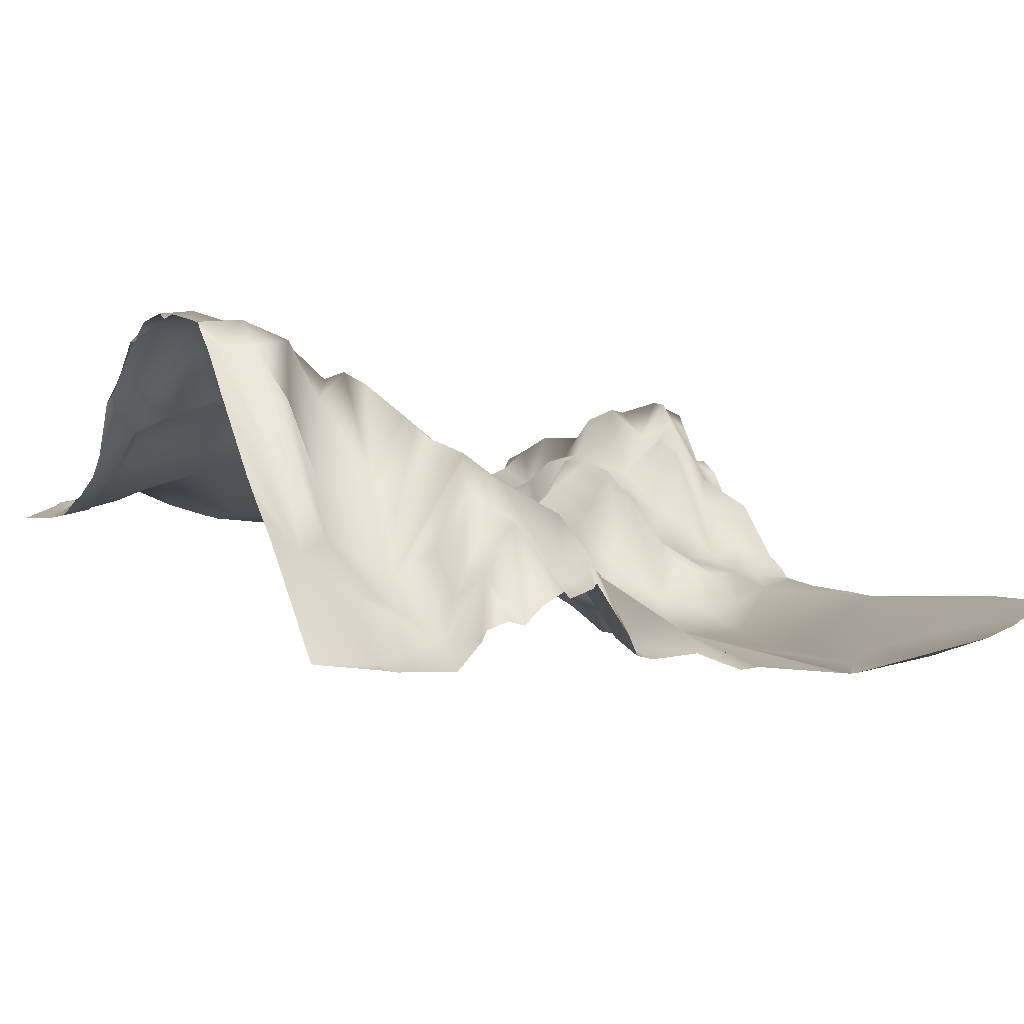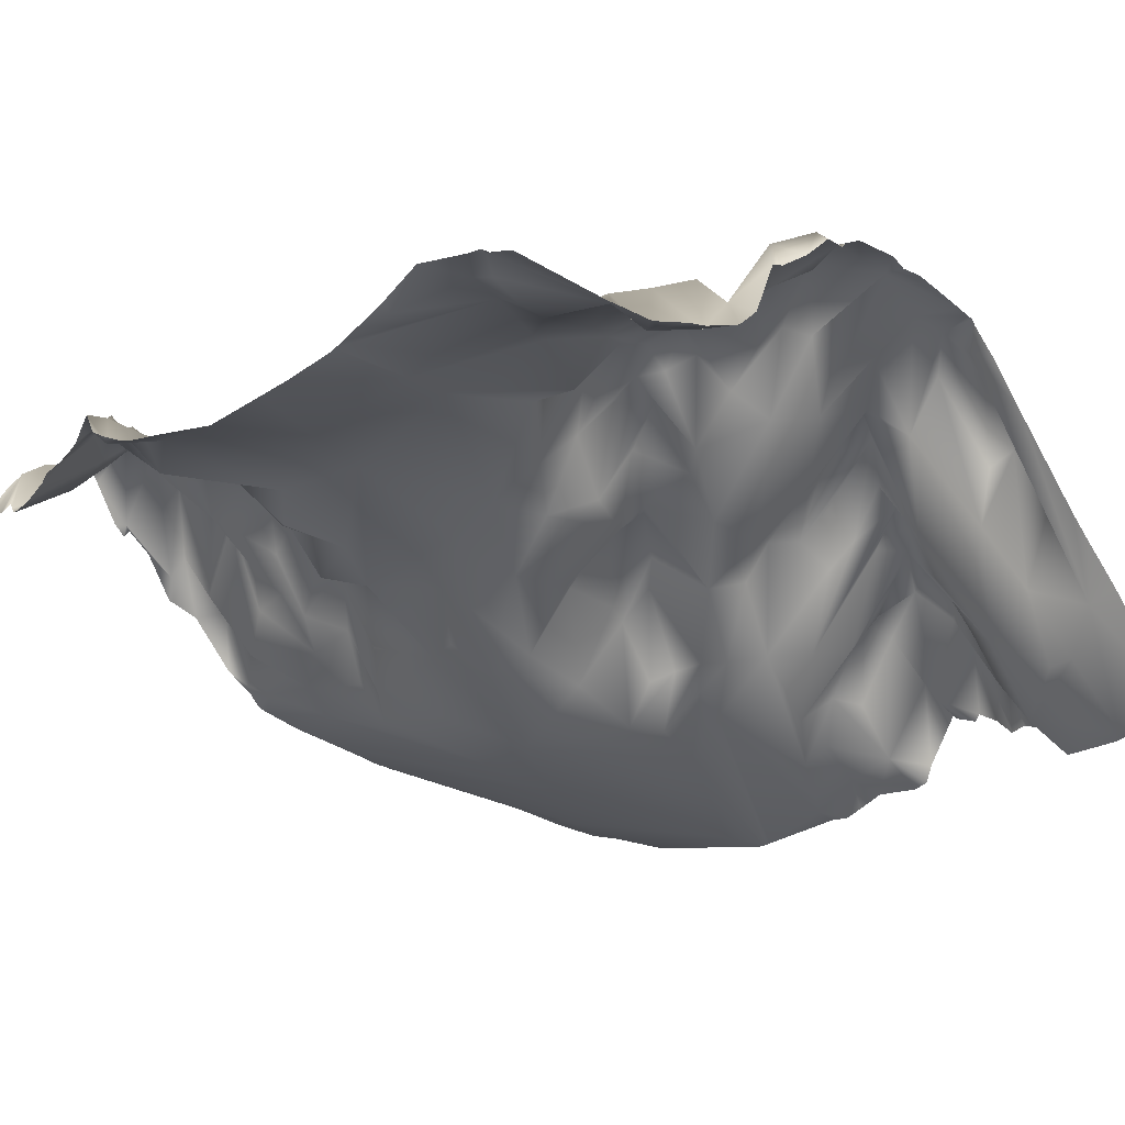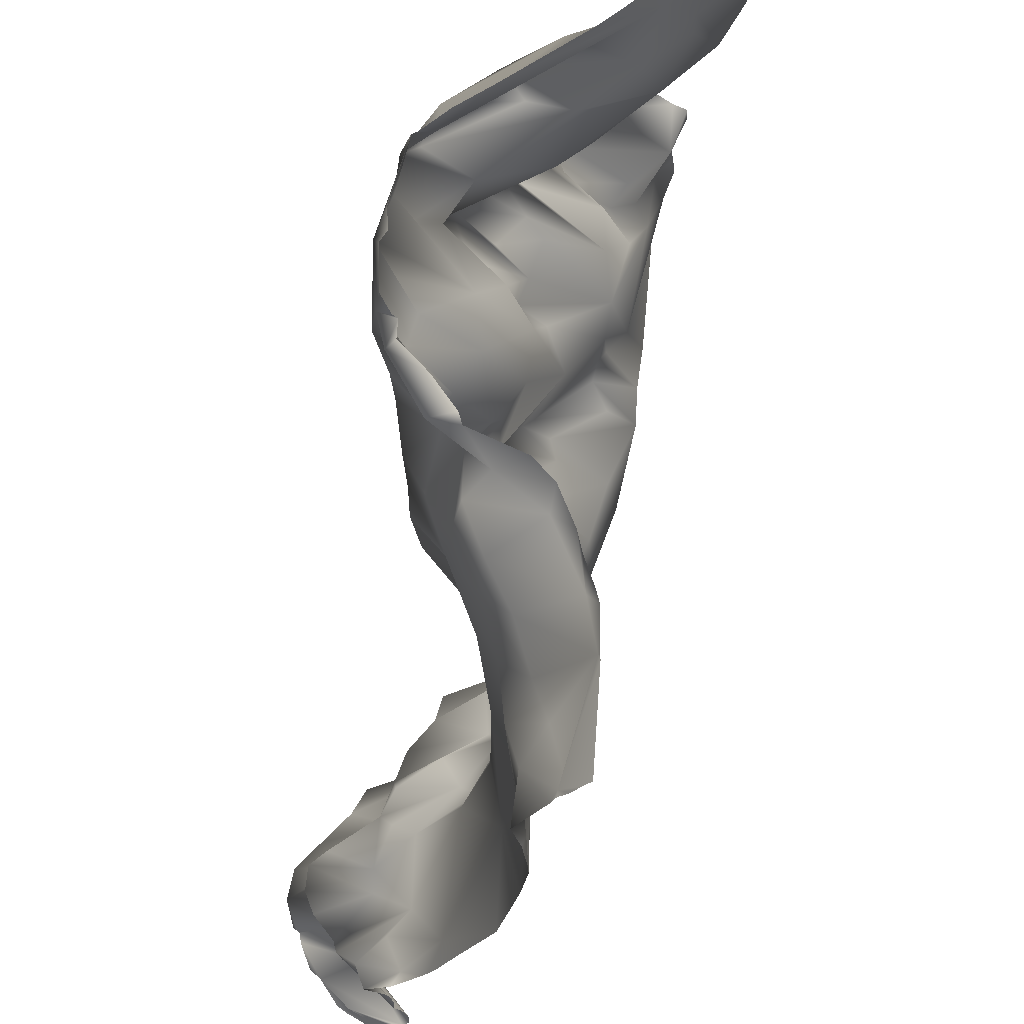
<metadata>
{"format":"obj","ext":"obj","renderer":"f3d","projection":"perspective","resolution":1024,"background":"white","views":[{"elev":-4.8,"azim":-28.7,"up":"+Y"},{"elev":-23.3,"azim":-131.4,"up":"+Y"},{"elev":-25.3,"azim":-99.3,"up":"+Z"}]}
</metadata>
<code>
o lod_1_125_Cube.125
v 1039 38.74 -171.5
v 1015 44.63 -155.9
v 1006 38.48 -173.2
v 1036 35.5 -126.7
v 1009 45.83 -138.7
v 993.9 50.85 -148.4
v 1003 48.85 -132
v 988.9 47.43 -155.5
v 982.4 47.34 -169.9
v 992.4 41.6 -188.2
v 976.9 45.55 -180.5
v 962.8 41.07 -189.2
v 966.1 39.39 -184.6
v 972.3 40.73 -173.4
v 976.5 43.17 -163.3
v 984.3 51.51 -143.6
v 993.2 57.2 -132.2
v 981.1 57.7 -131.7
v 985.1 62.55 -123
v 967.8 53.4 -143.5
v 967.9 48.1 -154.6
v 958.5 36.39 -153.7
v 953.9 35.31 -167
v 959.1 42.75 -138.1
v 968.1 -4.686 -2.516
v 993.8 13.45 -6.952
v 1013 12.86 -9.502
v 1018 19.07 -7.296
v 1027 1.558 -11.14
v 1018 27.69 -18.5
v 1006 34.52 -23.16
v 1026 12.16 -21.48
v 1032 14.89 -24.38
v 1019 29.56 -27.49
v 1001 27.78 -16.28
v 1002 24.69 -8.588
v 990.6 9.194 -14.29
v 996.6 31.79 -19.02
v 990.7 19.85 -22.97
v 998.6 37.9 -26.6
v 986 0.1351 -10.39
v 982.8 13.87 -26.07
v 1002 40.93 -30.84
v 1013 29.15 -28.44
v 1037 9.434 -30.19
v 1016 19.85 -35.29
v 1004 40.24 -38.51
v 995.4 44.66 -36.27
v 994.9 47.67 -40.95
v 1021 18.4 -42.75
v 1010 34.39 -48.25
v 1026 16.45 -53.21
v 1003 39.31 -47.24
v 1004 45.89 -54.08
v 1009 37.93 -58.78
v 989.5 57.93 -54.76
v 996.1 52.12 -63.62
v 995.1 50.46 -46.97
v 986.4 35.84 -44.83
v 986.9 61.33 -60.78
v 988.2 28 -37.23
v 978.5 30.13 -35.38
v 972 34.31 -40.71
v 969.1 21.5 -29.88
v 974.9 8.522 -16.27
v 969.5 9.143 -15.52
v 959.7 17.51 -21.04
v 960.3 38.86 -31.21
v 963.8 50.93 -37.8
v 966.4 45.87 -43.41
v 957.5 65 -58.82
v 970.5 66.26 -53.86
v 978.4 54.06 -55.26
v 960.9 63.61 -49.84
v 962.6 71.24 -61.33
v 962.9 72.17 -70.54
v 976.3 68.11 -68.6
v 983.2 59.84 -63.28
v 983.4 52.94 -78.68
v 997.8 44.42 -67.65
v 1016 39.24 -61.3
v 1012 36.2 -69.36
v 1014 37.61 -81.32
v 1025 27.28 -72.78
v 1023 31.48 -61.95
v 1034 16.27 -57.68
v 1041 6.985 -16.77
v 1044 1.354 -6.079
v 1046 3.05 -19.43
v 1056 -3.445 -4.486
v 1047 8.482 -48.33
v 1059 2.09 -45.11
v 1086 -3.605 -6.866
v 1047 13.48 -53.96
v 1040 16.95 -60.4
v 1055 4.67 -58.4
v 1083 4.123 -76
v 1057 4.57 -66.6
v 1102 5.299 -73.67
v 1098 1.141 -54.31
v 1101 0.04728 -46.83
v 1113 0.7464 -33.86
v 1109 -1.577 -8.018
v 959.4 76.24 -82.97
v 968.1 73.34 -85.2
v 975.4 65.57 -89.05
v 988.5 50.73 -88.91
v 978.9 67.2 -94.42
v 1003 46.51 -96.9
v 965.7 75.43 -99.19
v 961.7 70.36 -103.1
v 957.2 75.65 -99.88
v 955 74.02 -109
v 955.8 66.34 -122.1
v 961.5 53.07 -128.8
v 962.4 62.22 -114.9
v 969.2 71.47 -106.2
v 980.3 61.68 -100.1
v 992 56.26 -97.09
v 1009 43.78 -93.44
v 995.9 64.26 -103.3
v 999.7 59.88 -109.1
v 990.7 66.3 -112.3
v 976.9 69.41 -107.3
v 976.5 60.57 -113.5
v 968.3 57.17 -120.3
v 965.2 58.08 -133.5
v 999.3 64.1 -114.9
v 1002 63.28 -120.3
v 1009 59.93 -123.5
v 1006 59.83 -112.2
v 1018 48.57 -117.8
v 1013 56.45 -111.9
v 1010 58.82 -102.3
v 1024 41.85 -92.49
v 1028 42.16 -89.54
v 1018 50.33 -101.5
v 1027 35.31 -97.64
v 1022 37.68 -108.2
v 1028 33.2 -117.6
v 1044 27.1 -98.17
v 1048 27.87 -109.4
v 1024 42.17 -123.2
v 1018 41.29 -128.3
v 1013 50.8 -132
v 1050 33.15 -126
v 1047 39.95 -154.7
v 1072 42.44 -156.4
v 1077 28.89 -128.9
v 1071 33.08 -139.8
v 1079 38.07 -150.9
v 1074 46 -185.7
v 1095 52.38 -187.4
v 1101 62.04 -184.4
v 1093 56.07 -180.3
v 1106 65.85 -180.7
v 1115 63.62 -180
v 1116 65.72 -175.3
v 1096 50.13 -172.7
v 1089 50.41 -157.7
v 1092 55.33 -154.5
v 1100 57.37 -150.4
v 1102 58.22 -162
v 1107 57.75 -166.5
v 1107 68.59 -156.7
v 1116 72.13 -157.8
v 1116 70.54 -169.2
v 1122 72.22 -162.2
v 1123 62.83 -172.7
v 1114 52.78 -147.5
v 1106 44.92 -134.1
v 1093 54.59 -145.7
v 1124 64.64 -155.6
v 1122 61.85 -142.6
v 1114 43.44 -134.8
v 1130 68.08 -147.6
v 1133 41.95 -135
v 1131 74.19 -154.1
v 1123 58.11 -135.8
v 1128 27.95 -124.6
v 1121 36.84 -127.8
v 1113 26.47 -116.6
v 1113 38.49 -127.5
v 1125 22.73 -109.8
v 1107 32.04 -124.6
v 1105 30.39 -113.8
v 1098 43.3 -120.6
v 1097 45.24 -127
v 1100 14.76 -107.2
v 1113 21.78 -103
v 1106 23.24 -105.5
v 1109 11.9 -98.99
v 1117 13.63 -96.24
v 1129 18.37 -101.5
v 1136 22.47 -114.1
v 1093 22.46 -114.5
v 1141 16.83 -90.27
v 1141 12.8 -27.29
v 1143 15.14 -73.59
v 1133 75.68 -161.4
v 1130 56.93 -175.9
v 1136 59.89 -186.1
v 1129 64.86 -168.1
v 1141 58.13 -154.3
v 1140 47.34 -141.7
v 1136 51.61 -140.9
v 1140 42.73 -125.6
v 1142 26.29 -115.8
v 1140 66.31 -178.2
v 1141 51.86 -188.7
v 1129 5.82 -18.31
v 1070 13.26 -98.19
v 1059 15.57 -95.7
v 1058 11.29 -81.82
v 1050 26.09 -75.64
v 1049 13.07 -67.97
v 1047 16.64 -61.58
v 1040 31.35 -76.14
v 1033 35.27 -81.64
v 1049 29.86 -92.38
v 1044 25.82 -84.02
v 1036 37.45 -94.22
v 1134 30.78 -120.8
v 1059 19.26 -105.4
v 1073 19.3 -107.6
v 1063 26.94 -117.8
v 1090 33.94 -132.7
v 1085 41.01 -147.3
v 1085 45.11 -140.5
v 1097 54.5 -142.7
v 1100 51.41 -134.1
v 1084 35.36 -124.2
v 1079 17.41 -107.9
v 1144 11.92 -12.39
v 1144 11.37 0
v 1131 7.453 0
v 1144 13.47 -27.02
v 1128 6.664 0
v 1126 5.47 0
v 1118 2.448 0
v 1081 -5.635 0
v 1080 -5.731 0
v 1079 -5.797 0
v 1144 15.24 -70.69
v 1144 15.42 -72.76
v 1144 15.4 -73.34
v 1144 15.41 -74.17
v 1144 15.51 -74.8
v 1144 15.38 -73.76
v 1144 16.73 -82.17
v 1144 19.19 -99.6
v 1144 21.41 -109.2
v 1056 -4.48 0
v 1077 -5.643 0
v 1051 -5.105 0
v 1029 -3.083 0
v 1040 -1.739 0
v 1046 -3.753 0
v 1079 -5.739 0
v 1025 -2.362 0
v 1024 1.487 -8e-06
v 1016 12.25 0
v 1015 11.11 0
v 1010 8.916 0
v 1008 10.34 0
v 990.7 2.335 0
v 995.5 4.133 0
v 999.2 3.375 0
v 1003 7.428 0
v 989.6 0.0798 0
v 984.2 -5.835 0
v 971.1 -6.07 0
v 967.8 -5.682 0
v 953.7 -4.708 0
v 953.1 -4.599 0
v 953.1 -2.405 -1.975
v 953.1 19.94 -20.42
v 953.1 28.5 -28.57
v 953.1 33.87 -33.41
v 953.1 53.21 -48.9
v 953.1 62.43 -55.97
v 953.1 68.81 -62.03
v 953.1 70.31 -64.01
v 953.1 70.2 -62.85
v 953.1 71.18 -66.72
v 953.1 74.42 -79.31
v 953.1 74.11 -84.51
v 953.1 75.83 -87.46
v 953.1 75.52 -98.08
v 953.1 73.06 -102.5
v 1144 22.12 -111.5
v 1144 24.95 -114.2
v 1144 26.68 -116.9
v 1144 29.35 -121
v 1144 40.64 -131.4
v 1144 42.89 -138.1
v 1144 43.02 -139.2
v 1144 53.64 -146.1
v 1144 58 -151.9
v 1144 58.9 -156.1
v 1144 56.07 -153.3
v 1144 67.91 -161.7
v 1144 72.99 -165
v 1144 71.11 -168.6
v 1144 68.7 -174.9
v 1144 71.48 -166.2
v 1144 72.16 -165.6
v 1144 65.4 -177.6
v 1129 46.36 -190.6
v 1130 47.82 -190.6
v 1144 61.76 -183.7
v 1144 59.52 -185.2
v 1144 52.84 -188.9
v 1131 49.37 -190.6
v 1135 48.43 -190.6
v 1141 50.37 -190.6
v 1143 50.9 -190.6
v 1144 51.07 -190.6
v 1124 46.96 -190.6
v 1123 47.14 -190.6
v 1116 51.35 -190.6
v 1117 49.55 -190.6
v 1109 52.23 -190.6
v 1108 52.72 -190.6
v 1107 52.97 -190.6
v 1096 54.59 -190.6
v 1100 60.11 -190.6
v 1103 54.59 -190.6
v 1092 51.78 -190.6
v 1079 46.18 -190.6
v 1084 47.78 -190.6
v 1021 38.06 -190.6
v 1031 38.13 -190.6
v 1069 43.78 -190.6
v 1049 38.33 -190.6
v 1007 38.62 -190.6
v 990.9 42.74 -190.6
v 1004 39.29 -190.6
v 1006 38.91 -190.6
v 981.2 46.41 -190.6
v 962.5 41.3 -190.6
v 965.8 41.89 -190.6
v 953.1 72.08 -107.7
v 953.1 71.83 -103.4
v 953.1 65.85 -114.1
v 953.1 60.53 -121.5
v 953.1 59.74 -124.3
v 953.1 42.6 -134.3
v 953.1 47.26 -129.4
v 953.1 39.02 -143.4
v 953.1 37.95 -148.2
v 953.1 35.71 -154.7
v 953.1 34.97 -157.7
v 953.1 35.11 -167.3
v 953.1 35.06 -168.4
v 955.9 38.01 -190.6
v 953.1 36.7 -190.6
v 959.9 39.43 -190.6
f 1 2 147
f 3 2 1
f 2 5 4
f 6 7 2
f 2 7 5
f 3 6 2
f 3 8 6
f 9 8 3
f 3 339 9
f 9 338 10
f 11 9 10
f 10 340 11
f 11 342 12
f 12 13 11
f 11 14 9
f 13 14 11
f 9 14 15
f 9 15 8
f 15 16 8
f 17 7 6
f 8 17 6
f 16 17 8
f 16 18 17
f 18 19 17
f 19 123 17
f 20 18 16
f 21 16 15
f 21 20 16
f 23 21 15
f 14 23 15
f 22 20 21
f 23 22 21
f 22 24 20
f 350 24 22
f 13 23 14
f 12 23 13
f 356 357 355
f 25 273 272
f 25 274 273
f 41 271 270
f 26 266 267
f 26 267 268
f 36 269 265
f 268 36 26
f 27 264 263
f 263 28 27
f 29 261 260
f 30 28 29
f 27 28 30
f 30 31 27
f 29 32 30
f 32 29 33
f 31 30 34
f 34 30 32
f 35 27 31
f 36 27 35
f 265 27 36
f 37 36 35
f 37 26 36
f 37 35 38
f 39 38 40
f 40 38 35
f 39 37 38
f 37 41 26
f 26 270 266
f 39 41 37
f 42 41 39
f 42 39 40
f 40 35 31
f 43 42 40
f 43 40 31
f 44 31 34
f 43 31 44
f 43 44 46
f 46 44 34
f 33 34 32
f 34 33 45
f 46 34 45
f 46 45 50
f 47 43 46
f 48 43 47
f 47 46 50
f 49 47 50
f 51 53 50
f 53 49 50
f 54 53 51
f 52 51 50
f 54 51 55
f 55 51 52
f 55 56 54
f 57 56 55
f 56 53 54
f 56 58 53
f 53 58 49
f 58 59 49
f 56 59 58
f 60 59 56
f 59 61 49
f 49 48 47
f 61 48 49
f 61 43 48
f 61 42 43
f 59 42 61
f 62 42 59
f 73 62 59
f 63 62 73
f 63 42 62
f 64 42 63
f 65 41 42
f 64 65 42
f 66 65 64
f 65 66 41
f 66 25 41
f 272 41 25
f 67 25 66
f 64 67 66
f 68 67 64
f 63 69 64
f 68 64 69
f 70 69 63
f 71 67 68
f 74 68 69
f 74 69 70
f 71 68 74
f 70 63 72
f 72 63 73
f 74 70 72
f 73 75 72
f 75 74 72
f 71 74 75
f 75 73 76
f 76 73 77
f 77 73 78
f 78 73 60
f 60 73 59
f 76 77 79
f 283 75 76
f 104 76 79
f 79 77 78
f 79 78 80
f 78 60 80
f 60 56 57
f 80 60 57
f 80 57 55
f 80 55 81
f 80 81 82
f 79 80 82
f 79 82 107
f 107 82 83
f 83 82 84
f 84 82 85
f 82 81 85
f 55 52 81
f 84 85 86
f 81 52 85
f 85 52 86
f 84 86 95
f 50 45 52
f 33 29 87
f 29 257 88
f 29 88 87
f 33 87 89
f 45 33 89
f 52 45 89
f 87 88 89
f 89 88 90
f 88 255 90
f 90 255 253
f 52 89 91
f 91 89 90
f 91 254 259
f 86 52 91
f 90 253 254
f 259 92 91
f 243 93 92
f 91 92 94
f 94 86 91
f 95 86 94
f 95 94 96
f 94 92 96
f 96 92 97
f 92 93 97
f 98 96 97
f 99 97 100
f 97 93 100
f 100 93 101
f 101 93 102
f 93 241 103
f 276 274 25
f 285 76 104
f 104 105 106
f 105 104 79
f 106 105 79
f 106 79 107
f 109 107 83
f 108 106 107
f 110 106 108
f 110 104 106
f 112 110 111
f 112 104 110
f 113 344 112
f 114 113 112
f 114 116 115
f 114 112 116
f 116 112 111
f 111 110 116
f 110 117 116
f 110 108 118
f 117 110 118
f 118 108 119
f 108 107 119
f 119 107 109
f 109 83 120
f 119 109 121
f 122 121 109
f 123 121 122
f 123 119 121
f 118 119 123
f 124 118 123
f 117 118 124
f 125 117 124
f 126 117 125
f 116 117 126
f 115 116 126
f 125 124 123
f 348 115 24
f 24 115 127
f 19 125 123
f 126 125 19
f 18 126 19
f 123 122 128
f 17 123 128
f 17 128 129
f 17 129 7
f 7 129 130
f 129 128 131
f 129 131 132
f 122 131 128
f 122 109 131
f 131 109 134
f 131 134 133
f 109 120 134
f 120 83 135
f 83 84 135
f 136 135 84
f 137 120 135
f 138 137 135
f 120 137 134
f 139 134 137
f 133 134 139
f 132 131 133
f 133 139 132
f 137 138 139
f 135 136 138
f 139 138 140
f 140 138 141
f 132 139 140
f 132 140 143
f 130 129 132
f 140 141 142
f 143 140 4
f 144 143 4
f 144 132 143
f 130 132 144
f 7 130 5
f 5 130 145
f 145 130 144
f 5 145 144
f 5 144 4
f 140 142 4
f 2 4 147
f 4 146 147
f 1 147 148
f 147 146 149
f 149 146 226
f 147 149 150
f 147 150 148
f 150 151 148
f 1 148 152
f 152 159 155
f 152 155 153
f 153 155 154
f 156 325 154
f 159 158 156
f 154 159 156
f 155 159 154
f 152 148 159
f 160 163 159
f 159 148 160
f 148 151 160
f 151 228 160
f 160 228 161
f 228 162 161
f 160 161 163
f 163 161 162
f 159 163 164
f 158 159 164
f 163 166 164
f 163 165 166
f 158 164 167
f 164 168 167
f 158 167 168
f 158 168 169
f 164 166 168
f 166 165 170
f 165 162 170
f 162 165 163
f 162 171 170
f 166 170 173
f 170 175 174
f 171 175 170
f 170 174 176
f 176 174 177
f 173 170 176
f 173 176 178
f 174 179 177
f 179 180 177
f 174 175 179
f 175 181 179
f 179 181 180
f 181 182 180
f 175 183 181
f 183 182 181
f 182 184 180
f 180 184 223
f 185 182 183
f 171 185 183
f 171 183 175
f 185 186 182
f 188 187 185
f 187 186 185
f 189 186 187
f 186 190 182
f 186 189 191
f 191 190 186
f 191 192 190
f 182 190 184
f 190 193 184
f 184 193 194
f 184 194 195
f 192 193 190
f 189 192 191
f 196 233 189
f 189 97 192
f 192 97 99
f 233 97 189
f 192 99 193
f 193 99 194
f 194 99 197
f 99 100 197
f 101 102 199
f 199 102 198
f 93 103 102
f 102 103 211
f 198 244 199
f 199 244 245
f 197 100 199
f 197 250 251
f 100 101 199
f 199 245 246
f 199 246 249
f 199 249 247
f 127 115 126
f 126 18 127
f 20 127 18
f 24 127 20
f 157 156 158
f 157 158 169
f 166 173 168
f 168 173 200
f 203 168 200
f 169 168 203
f 201 169 203
f 169 319 320
f 203 306 201
f 200 307 203
f 200 302 303
f 202 310 209
f 178 204 200
f 173 178 200
f 178 176 205
f 178 205 204
f 204 298 299
f 176 206 205
f 176 177 206
f 205 297 298
f 205 296 297
f 206 295 296
f 204 299 301
f 208 292 293
f 199 247 248
f 209 304 305
f 201 304 209
f 209 305 308
f 202 209 210
f 311 210 209
f 210 312 313
f 198 102 211
f 211 238 198
f 238 236 234
f 211 240 239
f 103 241 240
f 233 212 97
f 214 98 97
f 214 97 212
f 213 214 212
f 215 98 214
f 215 216 98
f 216 217 98
f 217 96 98
f 217 95 96
f 218 95 217
f 218 217 216
f 218 216 215
f 219 218 215
f 219 215 221
f 221 215 214
f 220 214 213
f 141 220 213
f 213 212 224
f 220 221 214
f 141 222 220
f 222 221 220
f 138 222 141
f 222 136 221
f 138 136 222
f 136 219 221
f 136 84 219
f 219 84 218
f 84 95 218
f 177 207 206
f 177 180 223
f 177 223 207
f 184 195 223
f 223 208 207
f 223 195 208
f 195 252 291
f 194 251 252
f 208 291 292
f 207 294 295
f 4 142 146
f 146 142 224
f 141 213 142
f 142 213 224
f 224 212 226
f 225 226 212
f 146 224 226
f 226 225 149
f 150 149 227
f 228 150 229
f 229 150 227
f 151 150 228
f 228 172 162
f 228 229 172
f 172 229 230
f 162 172 230
f 162 230 171
f 230 231 171
f 231 185 171
f 231 188 185
f 227 188 231
f 227 231 230
f 229 227 230
f 227 232 188
f 227 149 232
f 149 233 232
f 149 225 233
f 225 212 233
f 232 233 196
f 232 196 188
f 188 196 187
f 187 196 189
f 345 343 113
f 342 341 12
f 260 256 29
f 316 315 210
f 344 290 112
f 353 23 354
f 257 258 88
f 288 287 104
f 277 276 67
f 248 250 199
f 313 317 210
f 309 319 201
f 358 356 12
f 287 286 104
f 352 351 22
f 300 302 204
f 284 71 75
f 335 152 334
f 262 261 28
f 329 331 153
f 341 358 12
f 325 328 154
f 353 352 22
f 345 114 346
f 315 202 210
f 293 294 208
f 332 1 333
f 347 346 114
f 310 201 209
f 327 153 154
f 282 281 71
f 330 334 152
f 290 289 112
f 280 67 71
f 332 336 3
f 236 235 234
f 288 112 289
f 321 323 157
f 355 354 23
f 338 337 10
f 347 115 349
f 281 280 71
f 331 152 153
f 351 350 22
f 286 285 104
f 308 311 209
f 328 327 154
f 301 300 204
f 278 277 67
f 320 322 169
f 279 278 67
f 322 157 169
f 317 316 210
f 323 156 157
f 335 333 1
f 326 329 153
f 3 336 339
f 9 339 338
f 10 337 340
f 11 340 342
f 350 348 24
f 23 12 355
f 12 356 355
f 268 269 36
f 263 262 28
f 29 28 261
f 265 264 27
f 26 41 270
f 272 271 41
f 283 284 75
f 29 256 257
f 88 258 255
f 91 90 254
f 259 243 92
f 243 242 93
f 93 242 241
f 25 67 276
f 276 275 274
f 285 283 76
f 113 343 344
f 348 349 115
f 156 324 325
f 198 237 244
f 197 199 250
f 169 201 319
f 203 307 306
f 200 303 307
f 200 204 302
f 202 314 310
f 204 205 298
f 205 206 296
f 206 207 295
f 201 306 304
f 311 312 210
f 211 239 238
f 237 198 234
f 198 238 234
f 211 103 240
f 195 194 252
f 194 197 251
f 208 195 291
f 207 208 294
f 353 22 23
f 313 318 317
f 284 282 71
f 335 1 152
f 345 113 114
f 315 314 202
f 332 3 1
f 310 309 201
f 327 326 153
f 280 279 67
f 288 104 112
f 347 114 115
f 331 330 152
f 322 321 157
f 323 324 156

</code>
